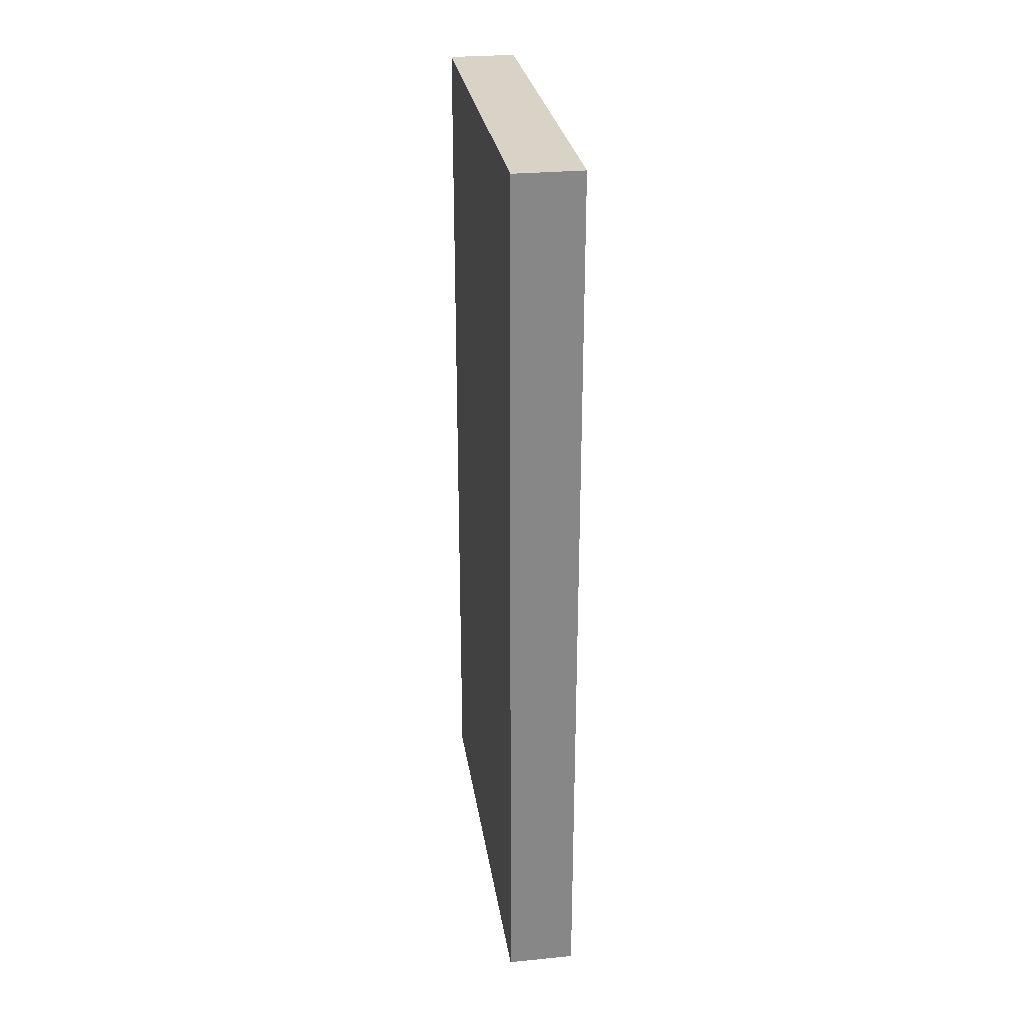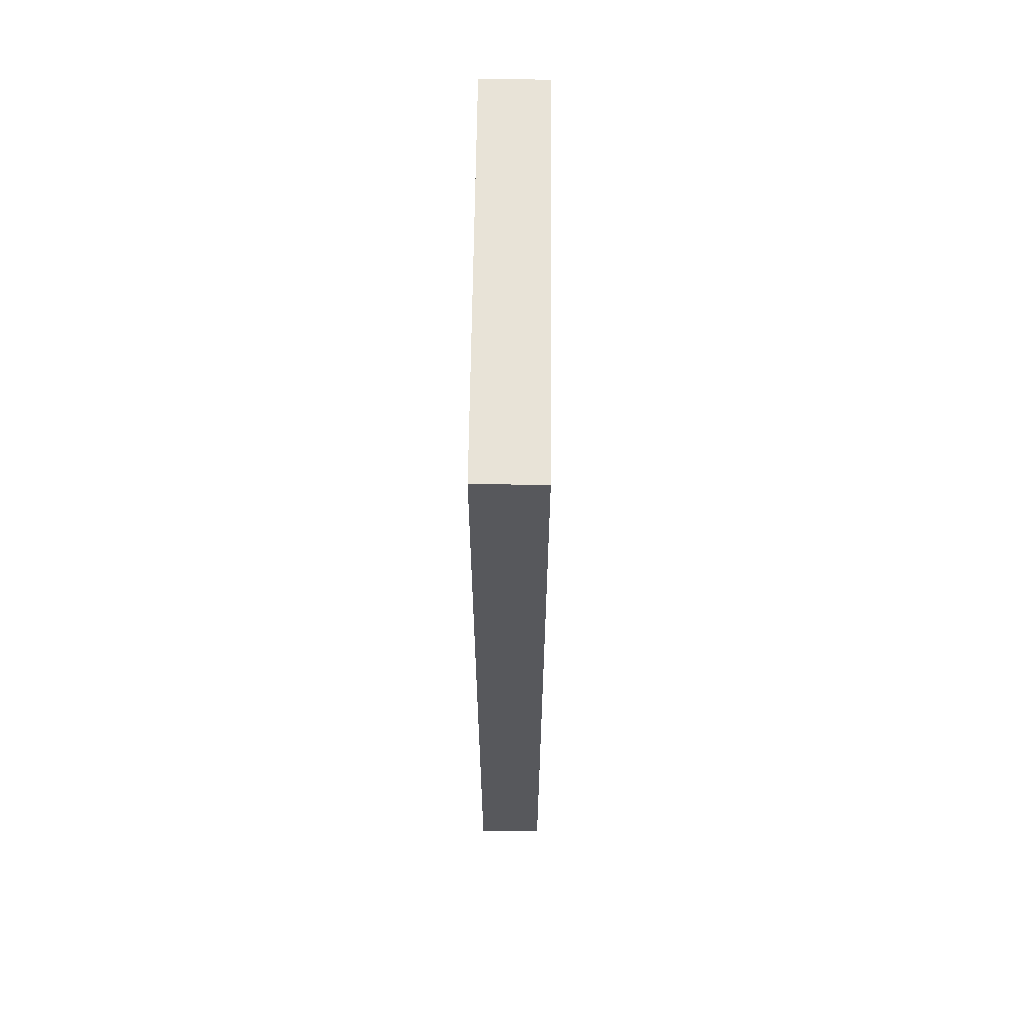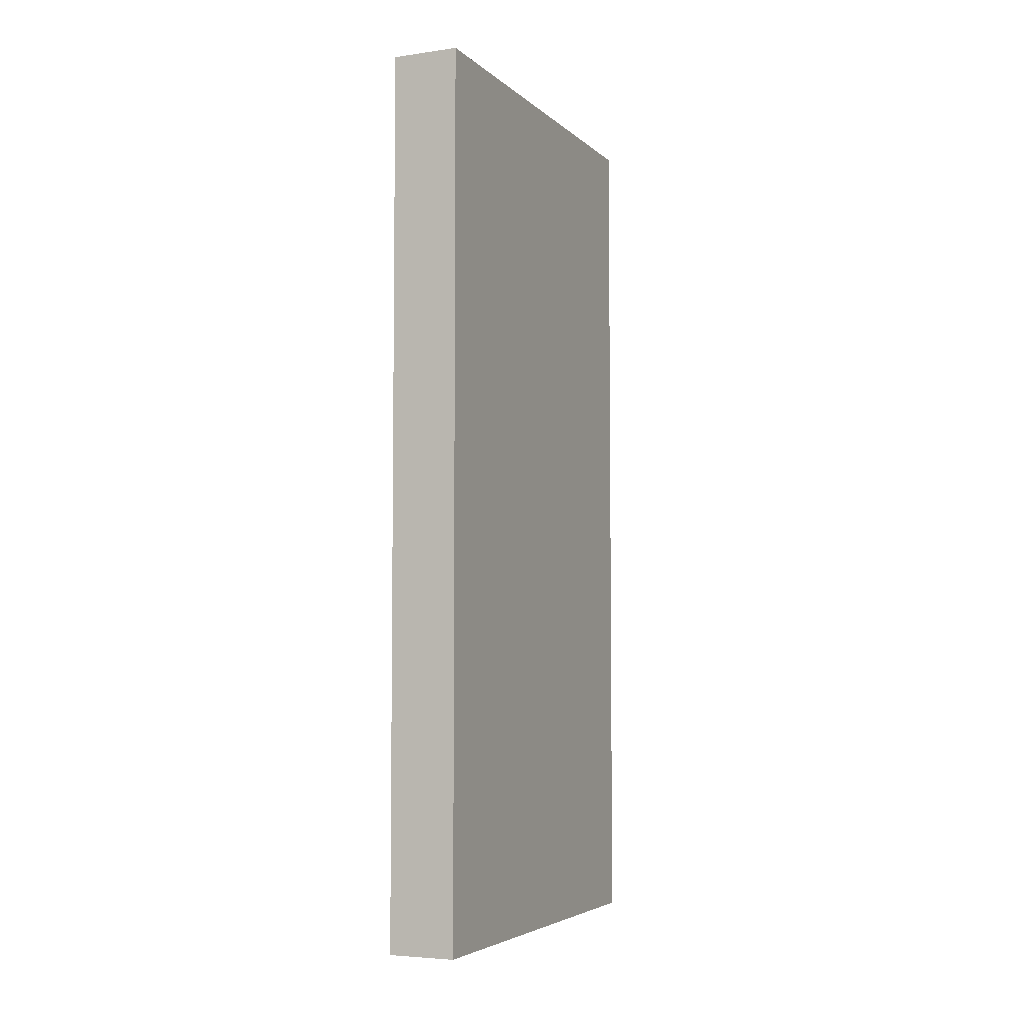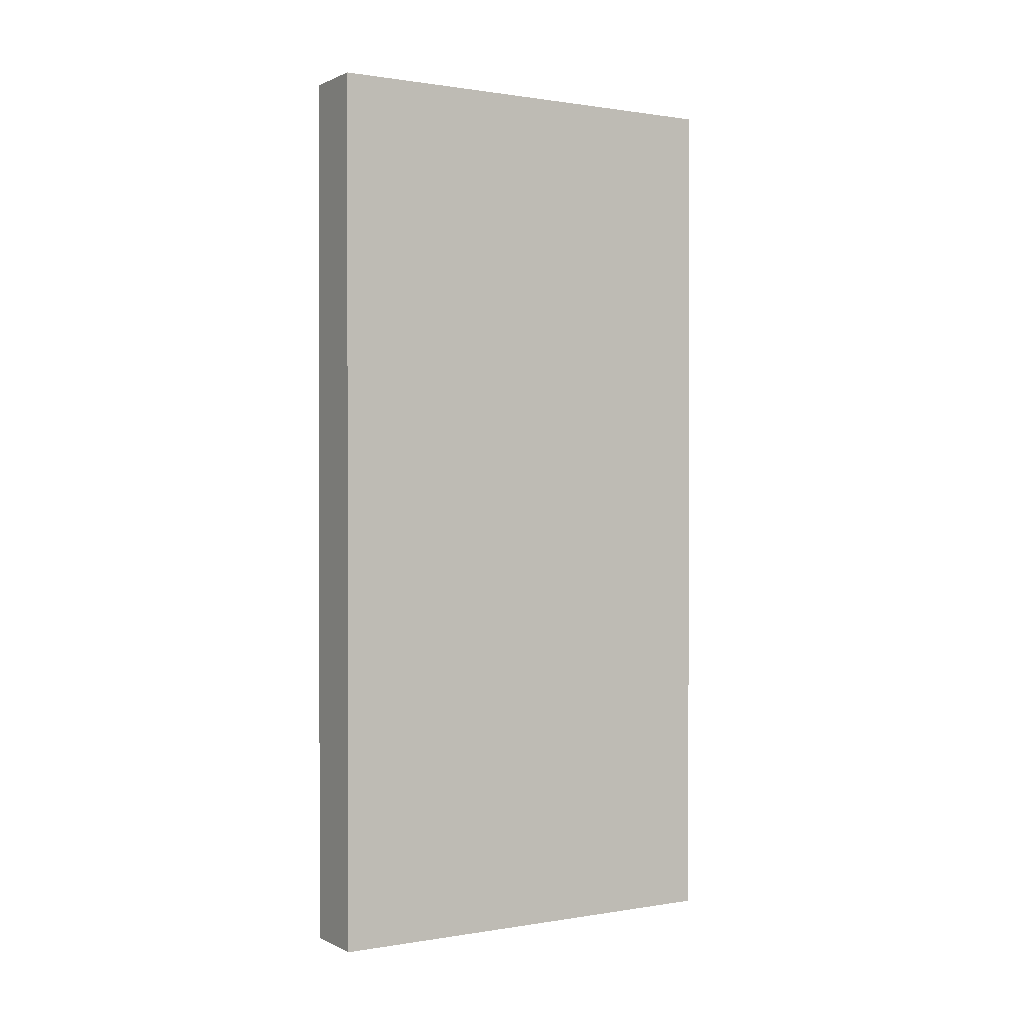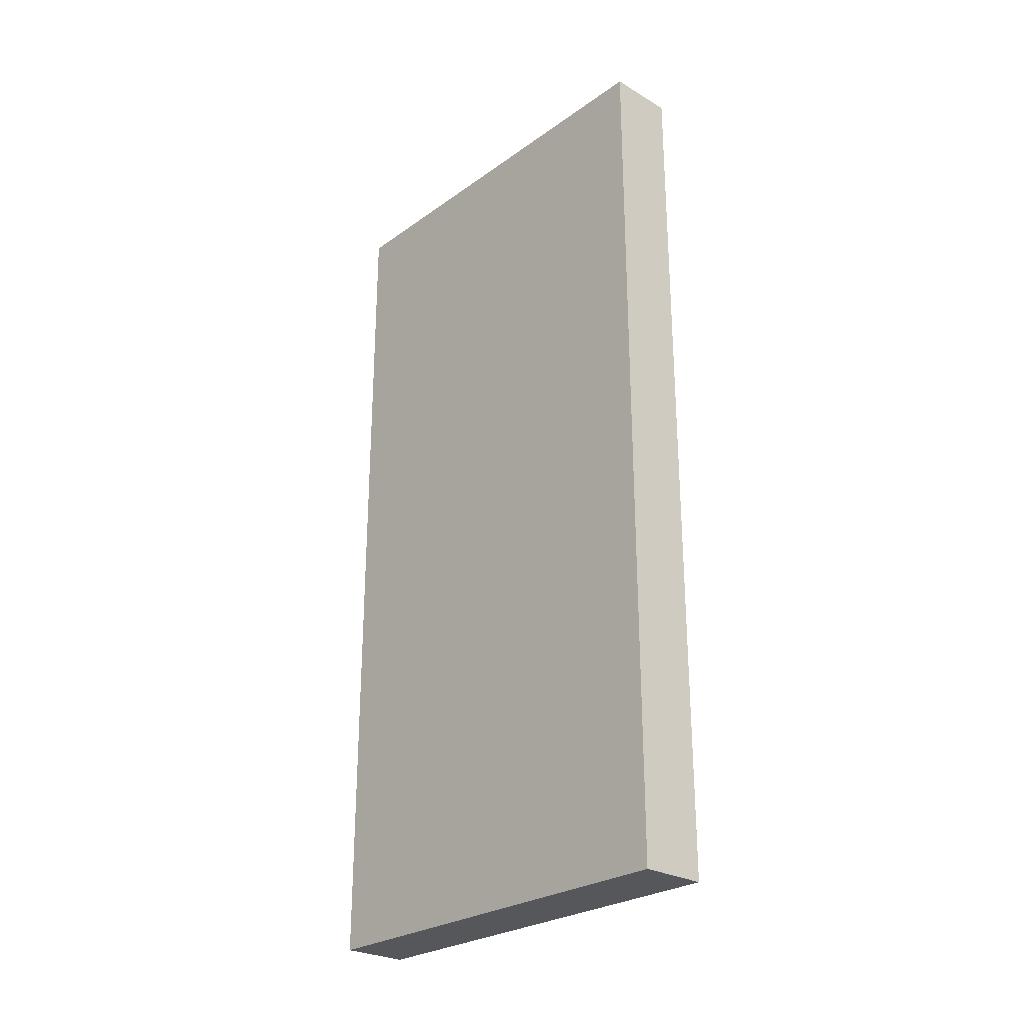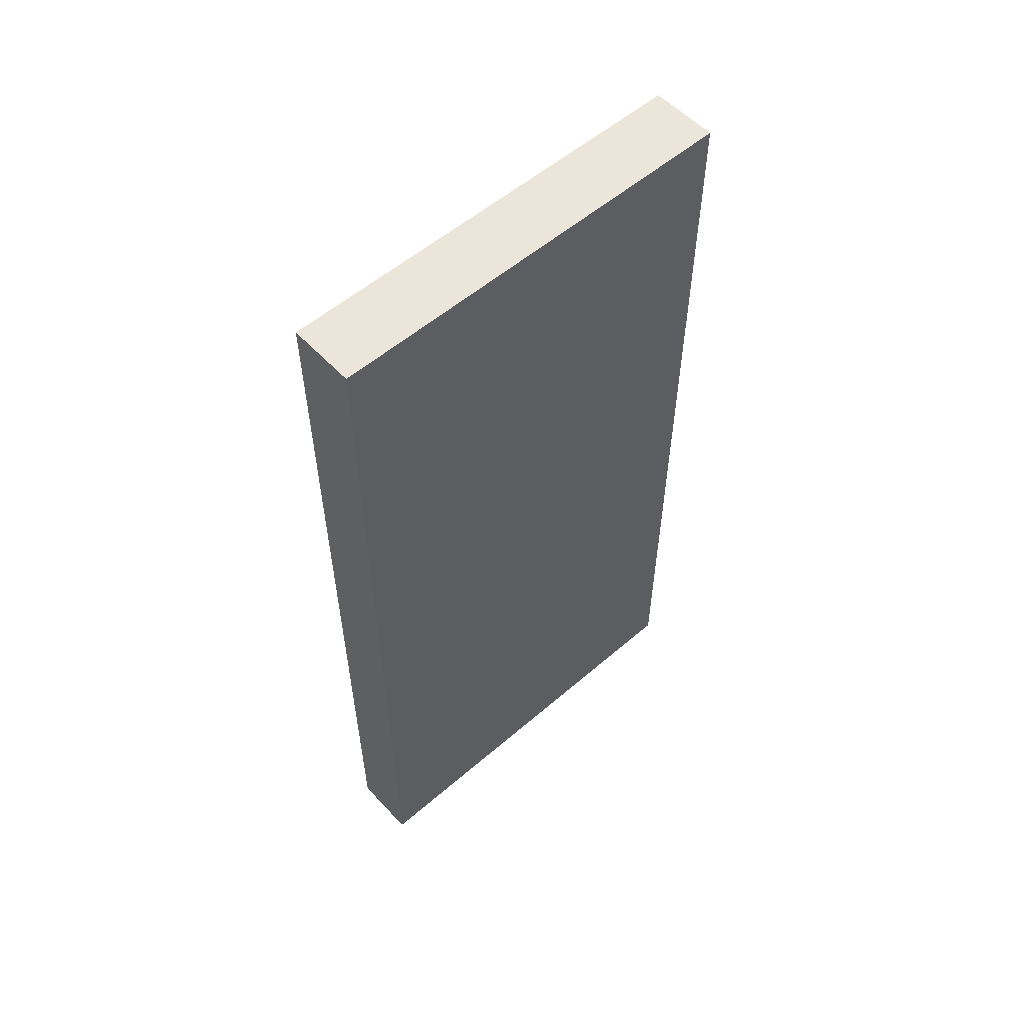
<metadata>
{"format":"obj","ext":"obj","renderer":"f3d","projection":"perspective","resolution":1024,"background":"white","views":[{"elev":27.8,"azim":171.5,"up":"+Y"},{"elev":61.6,"azim":0.6,"up":"+Y"},{"elev":-4.8,"azim":23.8,"up":"+Y"},{"elev":0.7,"azim":-121.4,"up":"+Y"},{"elev":-26.7,"azim":-42.3,"up":"+Y"},{"elev":55.8,"azim":-132.1,"up":"+Y"}]}
</metadata>
<code>
v -0.4793 -6.328 -3.061
v 0.4793 -6.328 -3.061
v 0.4793 6.328 -3.061
v -0.4793 6.328 -3.061
v -0.4793 -6.328 -3.061
v -0.4793 -6.328 3.061
v 0.4793 -6.328 3.061
v 0.4793 -6.328 -3.061
v 0.4793 -6.328 -3.061
v 0.4793 -6.328 3.061
v 0.4793 6.328 3.061
v 0.4793 6.328 -3.061
v 0.4793 6.328 -3.061
v 0.4793 6.328 3.061
v -0.4793 6.328 3.061
v -0.4793 6.328 -3.061
v -0.4793 6.328 -3.061
v -0.4793 6.328 3.061
v -0.4793 -6.328 3.061
v -0.4793 -6.328 -3.061
v -0.4793 -6.328 3.061
v -0.4793 6.328 3.061
v 0.4793 6.328 3.061
v 0.4793 -6.328 3.061
g Box004
f 1 3 2
f 1 4 3
f 5 7 6
f 5 8 7
f 9 11 10
f 9 12 11
f 13 15 14
f 13 16 15
f 17 19 18
f 17 20 19
g Box004_1
f 21 23 22
f 21 24 23

</code>
